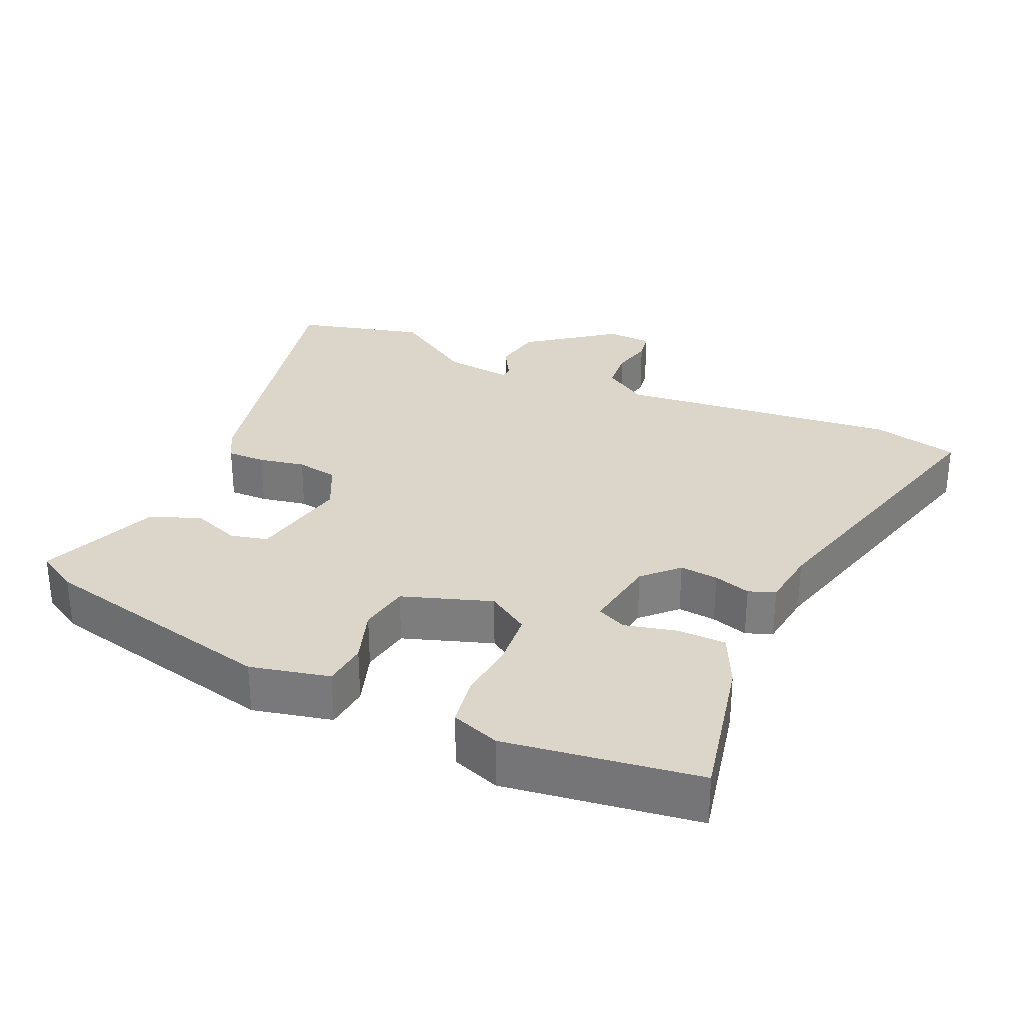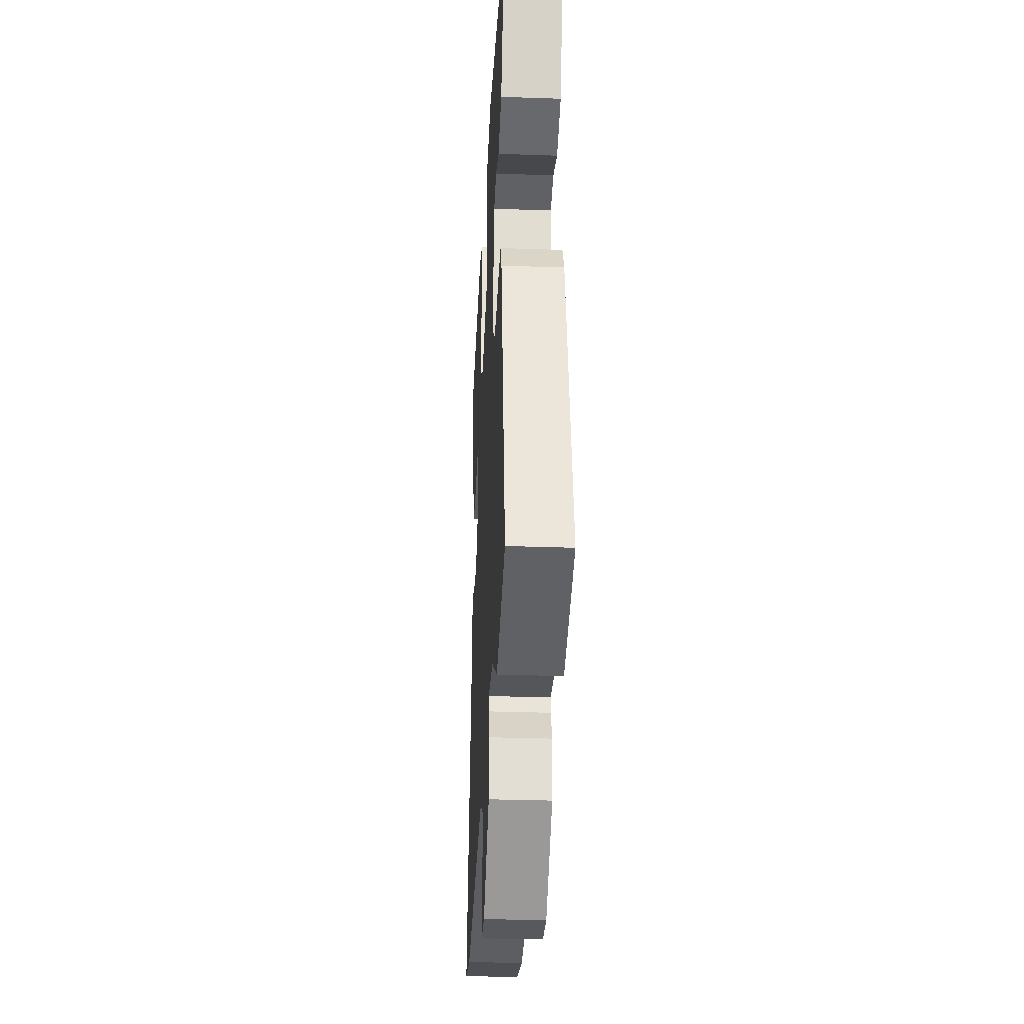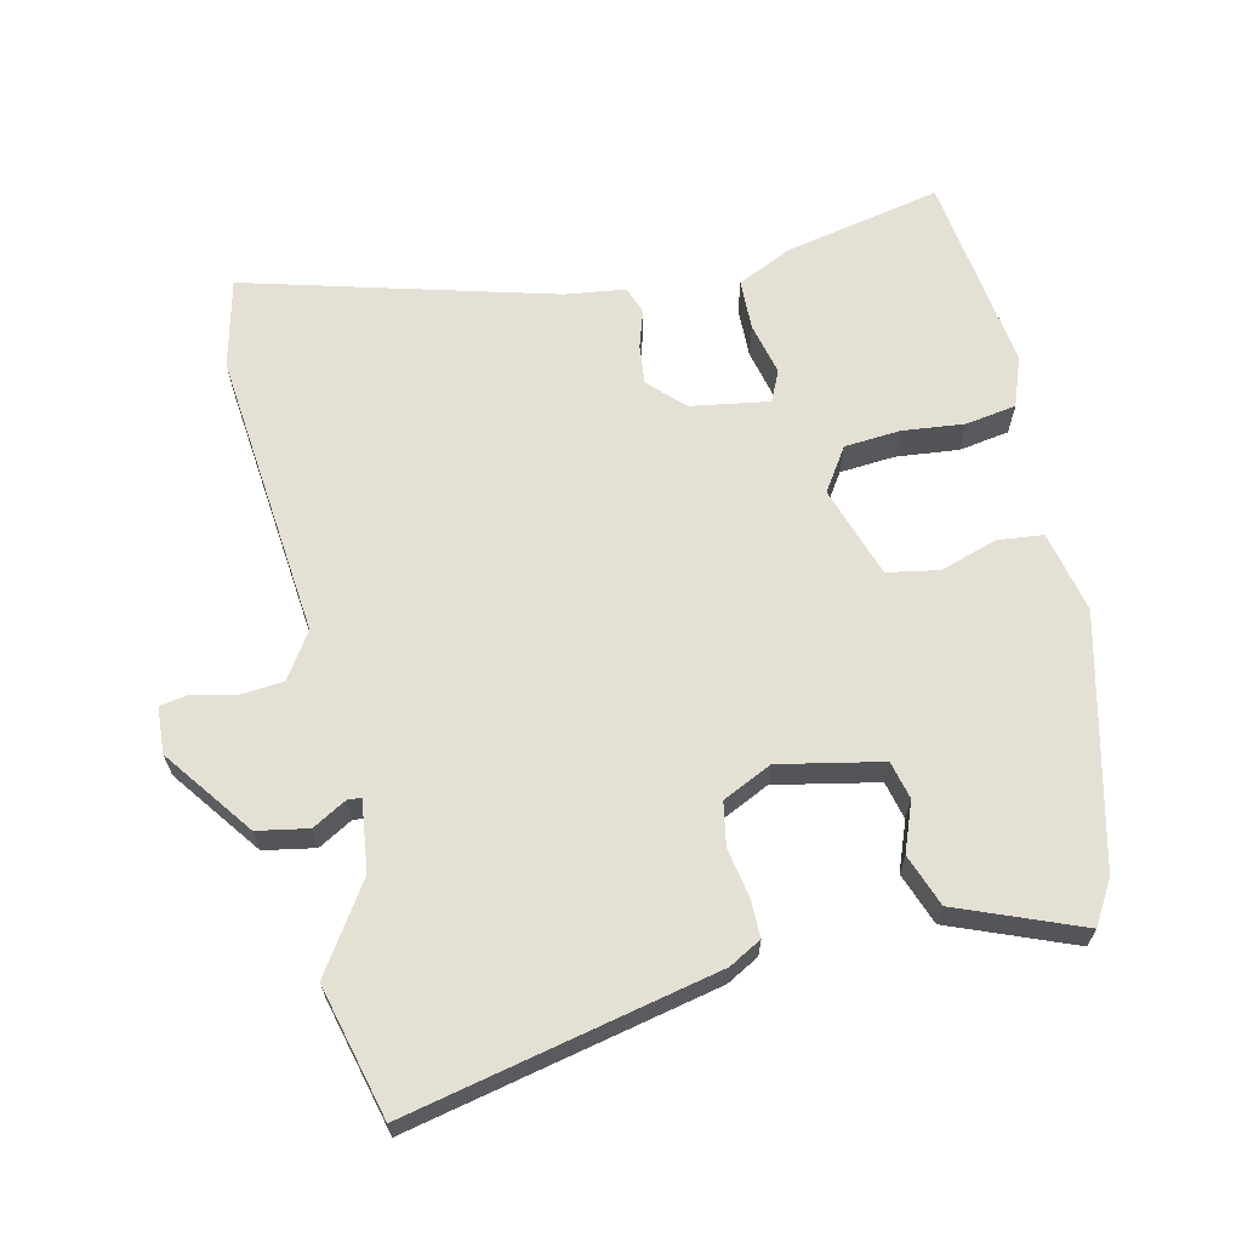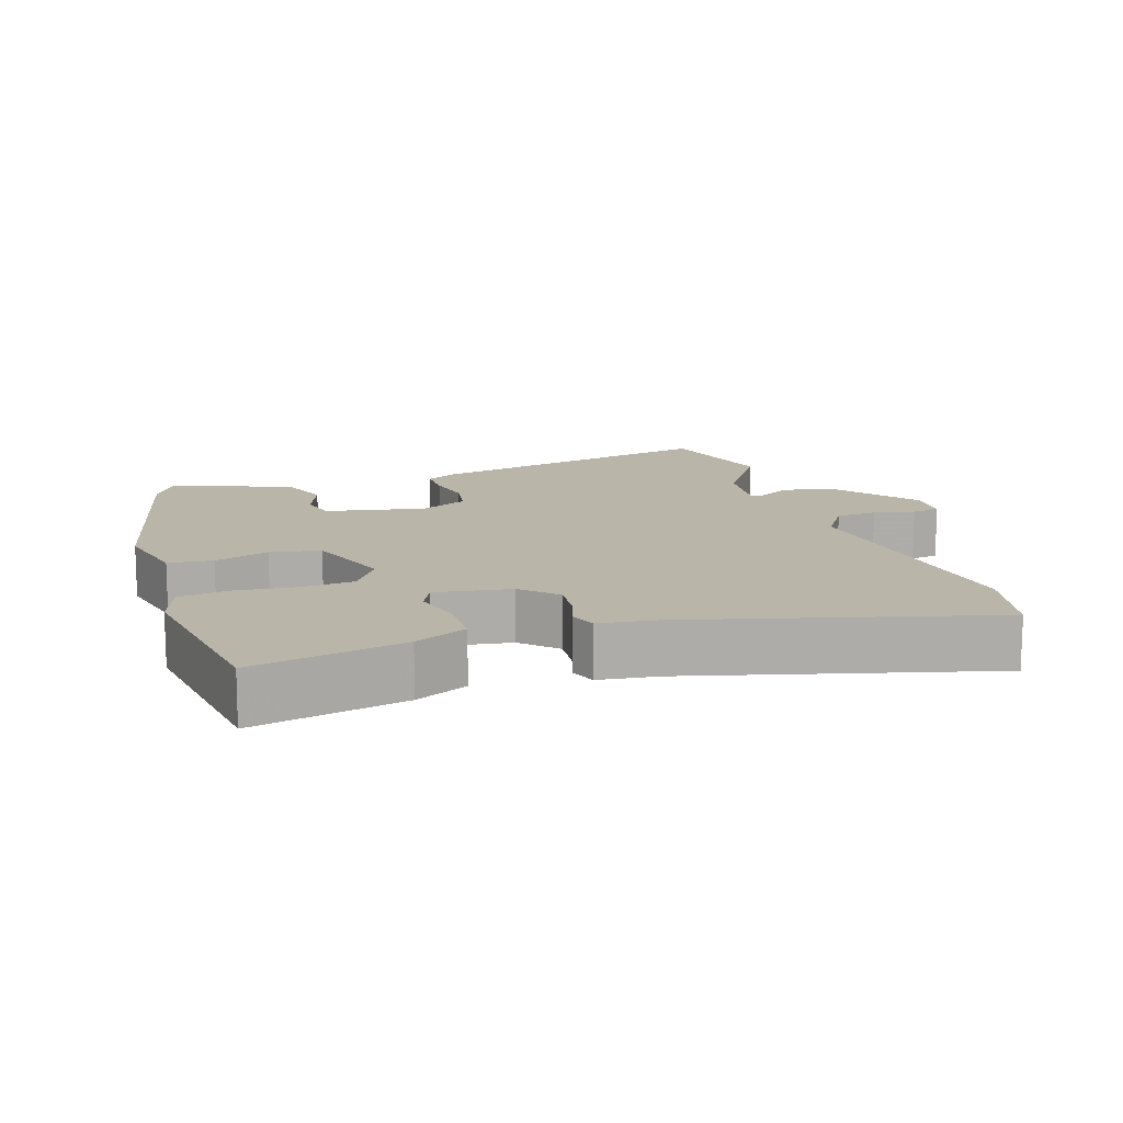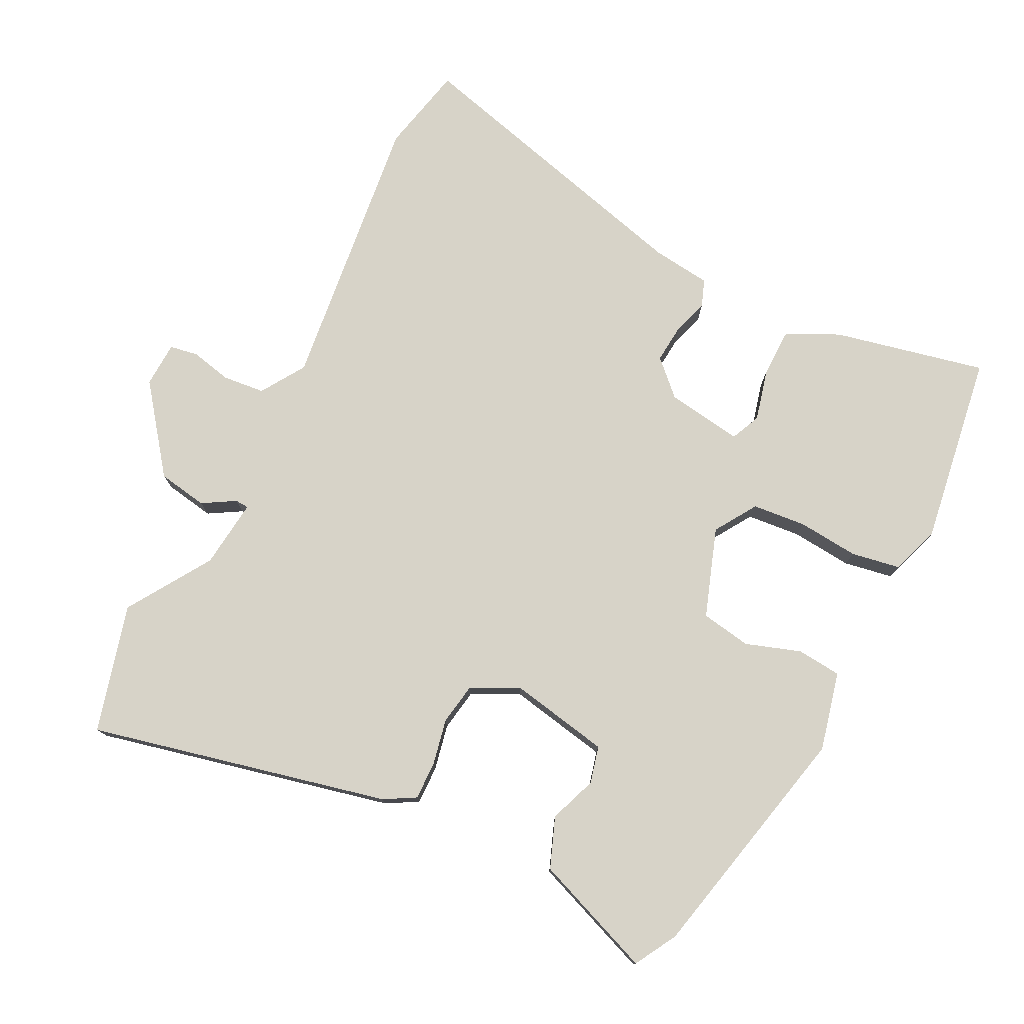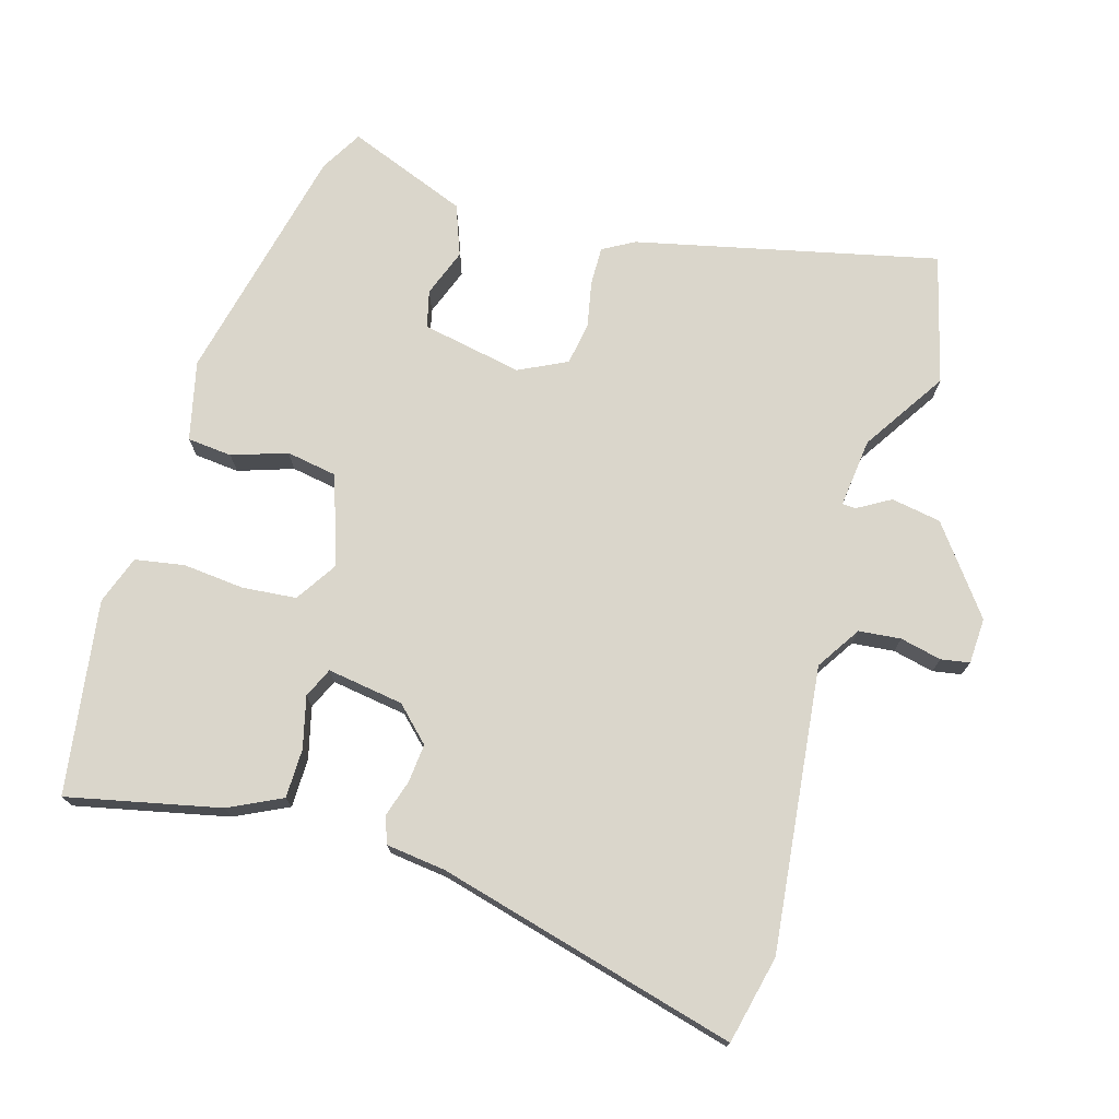
<metadata>
{"format":"obj","ext":"obj","renderer":"f3d","projection":"perspective","resolution":1024,"background":"white","views":[{"elev":30.1,"azim":24.5,"up":"+Y"},{"elev":-31.8,"azim":-92.8,"up":"+Z"},{"elev":65.4,"azim":-102.2,"up":"+Y"},{"elev":13.4,"azim":72.2,"up":"+Y"},{"elev":77.1,"azim":-63.5,"up":"+Y"},{"elev":73.9,"azim":106.4,"up":"+Y"}]}
</metadata>
<code>
v -0.464 0.07 0.408
v -0.124 0.07 0.485
v -0.013 0.07 0.459
v -0.007 0.07 0.396
v -0.033 0.07 0.319
v -0.021 0.07 0.248
v 0.104 0.07 0.205
v 0.163 0.07 0.243
v 0.17 0.07 0.319
v 0.162 0.07 0.405
v 0.174 0.07 0.474
v 0.242 0.07 0.498
v 0.513 0.07 0.458
v 0.466 0.07 0.244
v 0.43 0.07 0.17
v 0.361 0.07 0.169
v 0.289 0.07 0.187
v 0.247 0.07 0.168
v 0.263 0.07 0.061
v 0.309 0.07 0.014
v 0.363 0.07 0.019
v 0.415 0.07 0.035
v 0.452 0.07 0.021
v 0.462 0.07 -0.062
v 0.572 0.07 -0.484
v 0.449 0.07 -0.512
v 0.053 0.07 -0.467
v -0.009 0.07 -0.507
v -0.015 0.07 -0.566
v -0.002 0.07 -0.624
v -0.009 0.07 -0.664
v -0.073 0.07 -0.667
v -0.193 0.07 -0.576
v -0.205 0.07 -0.506
v -0.178 0.07 -0.46
v -0.179 0.07 -0.441
v -0.276 0.07 -0.452
v -0.394 0.07 -0.528
v -0.574 0.07 -0.48
v -0.477 0.07 -0.058
v -0.452 0.07 -0.014
v -0.398 0.07 -0.015
v -0.333 0.07 -0.028
v -0.274 0.07 -0.018
v -0.241 0.07 0.049
v -0.268 0.07 0.19
v -0.32 0.07 0.203
v -0.387 0.07 0.178
v -0.458 0.07 0.205
v -0.523 0.07 0.374
v -0.464 0 0.408
v -0.124 0 0.485
v -0.013 0 0.459
v -0.007 0 0.396
v -0.033 0 0.319
v -0.021 0 0.248
v 0.104 0 0.205
v 0.163 0 0.243
v 0.17 0 0.319
v 0.162 0 0.405
v 0.174 0 0.474
v 0.242 0 0.498
v 0.513 0 0.458
v 0.466 0 0.244
v 0.43 0 0.17
v 0.361 0 0.169
v 0.289 0 0.187
v 0.247 0 0.168
v 0.263 0 0.061
v 0.309 0 0.014
v 0.363 0 0.019
v 0.415 0 0.035
v 0.452 0 0.021
v 0.462 0 -0.062
v 0.572 0 -0.484
v 0.449 0 -0.512
v 0.053 0 -0.467
v -0.009 0 -0.507
v -0.015 0 -0.566
v -0.002 0 -0.624
v -0.009 0 -0.664
v -0.073 0 -0.667
v -0.193 0 -0.576
v -0.205 0 -0.506
v -0.178 0 -0.46
v -0.179 0 -0.441
v -0.276 0 -0.452
v -0.394 0 -0.528
v -0.574 0 -0.48
v -0.477 0 -0.058
v -0.452 0 -0.014
v -0.398 0 -0.015
v -0.333 0 -0.028
v -0.274 0 -0.018
v -0.241 0 0.049
v -0.268 0 0.19
v -0.32 0 0.203
v -0.387 0 0.178
v -0.458 0 0.205
v -0.523 0 0.374
f 47 48 49 50
f 46 47 50 1
f 40 41 42 43
f 40 43 44
f 37 38 39 40
f 36 37 40 44
f 32 33 34 35
f 32 35 36
f 29 30 31 32
f 28 29 32 36
f 27 28 36 44
f 24 25 26 27
f 21 22 23 24
f 20 21 24 27
f 19 20 27 44
f 14 15 16 17
f 12 13 14 17
f 12 17 18
f 9 10 11 12
f 8 9 12 18
f 7 8 18 19
f 2 3 4 5
f 46 1 2 5
f 45 46 5 6
f 19 44 45
f 6 7 19 45
f 100 99 98 97
f 51 100 97 96
f 93 92 91 90
f 94 93 90
f 90 89 88 87
f 94 90 87 86
f 85 84 83 82
f 86 85 82
f 82 81 80 79
f 86 82 79 78
f 94 86 78 77
f 77 76 75 74
f 74 73 72 71
f 77 74 71 70
f 94 77 70 69
f 67 66 65 64
f 67 64 63 62
f 68 67 62
f 62 61 60 59
f 68 62 59 58
f 69 68 58 57
f 55 54 53 52
f 55 52 51 96
f 56 55 96 95
f 95 94 69
f 95 69 57 56
f 1 51 52 2
f 2 52 53 3
f 3 53 54 4
f 4 54 55 5
f 5 55 56 6
f 6 56 57 7
f 7 57 58 8
f 8 58 59 9
f 9 59 60 10
f 10 60 61 11
f 11 61 62 12
f 12 62 63 13
f 13 63 64 14
f 14 64 65 15
f 15 65 66 16
f 16 66 67 17
f 17 67 68 18
f 18 68 69 19
f 19 69 70 20
f 20 70 71 21
f 21 71 72 22
f 22 72 73 23
f 23 73 74 24
f 24 74 75 25
f 25 75 76 26
f 26 76 77 27
f 27 77 78 28
f 28 78 79 29
f 29 79 80 30
f 30 80 81 31
f 31 81 82 32
f 32 82 83 33
f 33 83 84 34
f 34 84 85 35
f 35 85 86 36
f 36 86 87 37
f 37 87 88 38
f 38 88 89 39
f 39 89 90 40
f 40 90 91 41
f 41 91 92 42
f 42 92 93 43
f 43 93 94 44
f 44 94 95 45
f 45 95 96 46
f 46 96 97 47
f 47 97 98 48
f 48 98 99 49
f 49 99 100 50
f 50 100 51 1

</code>
